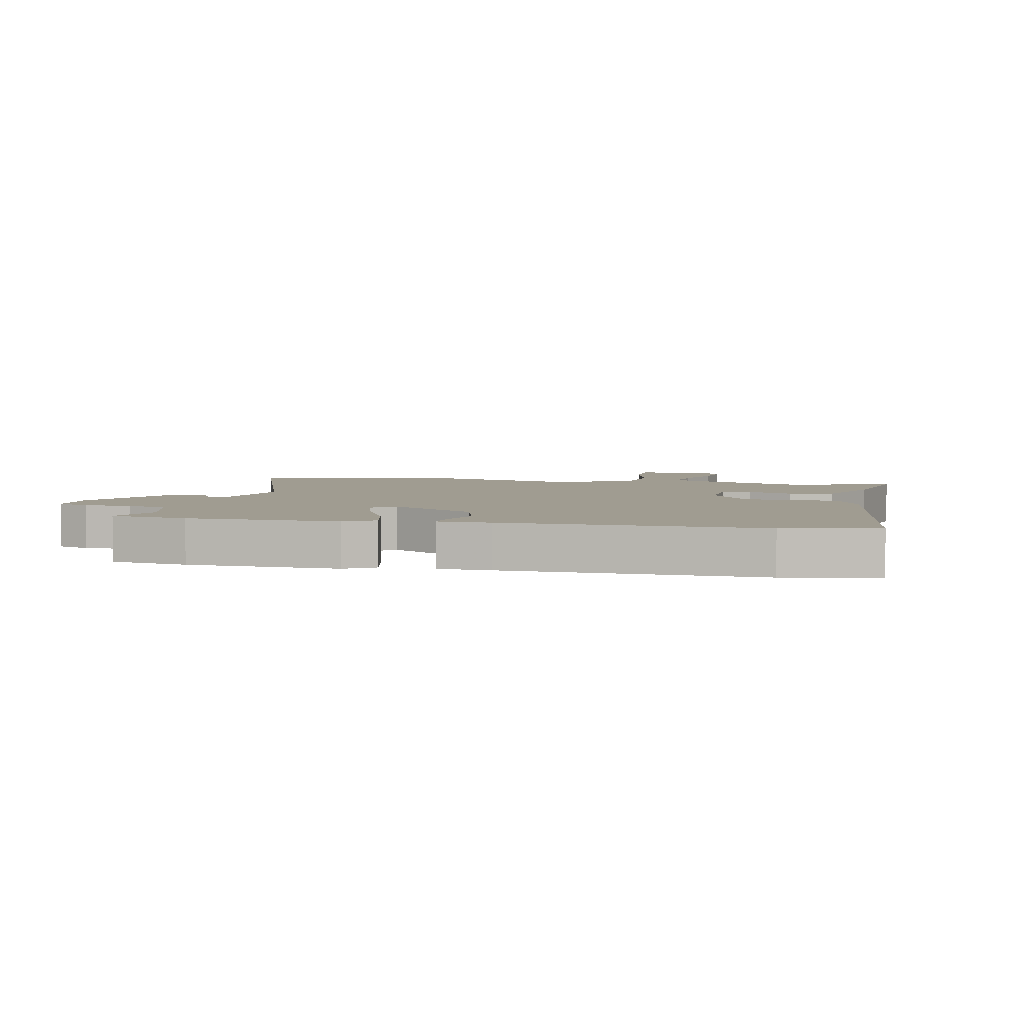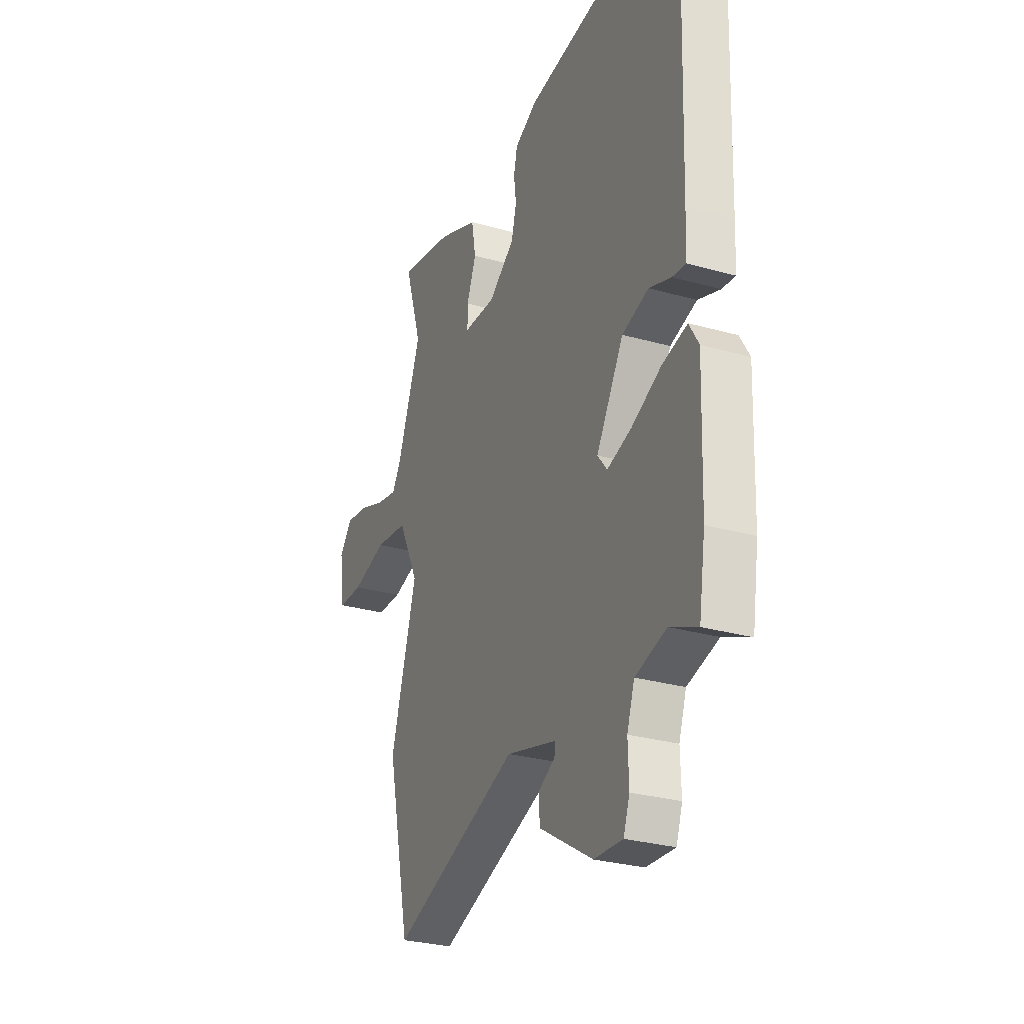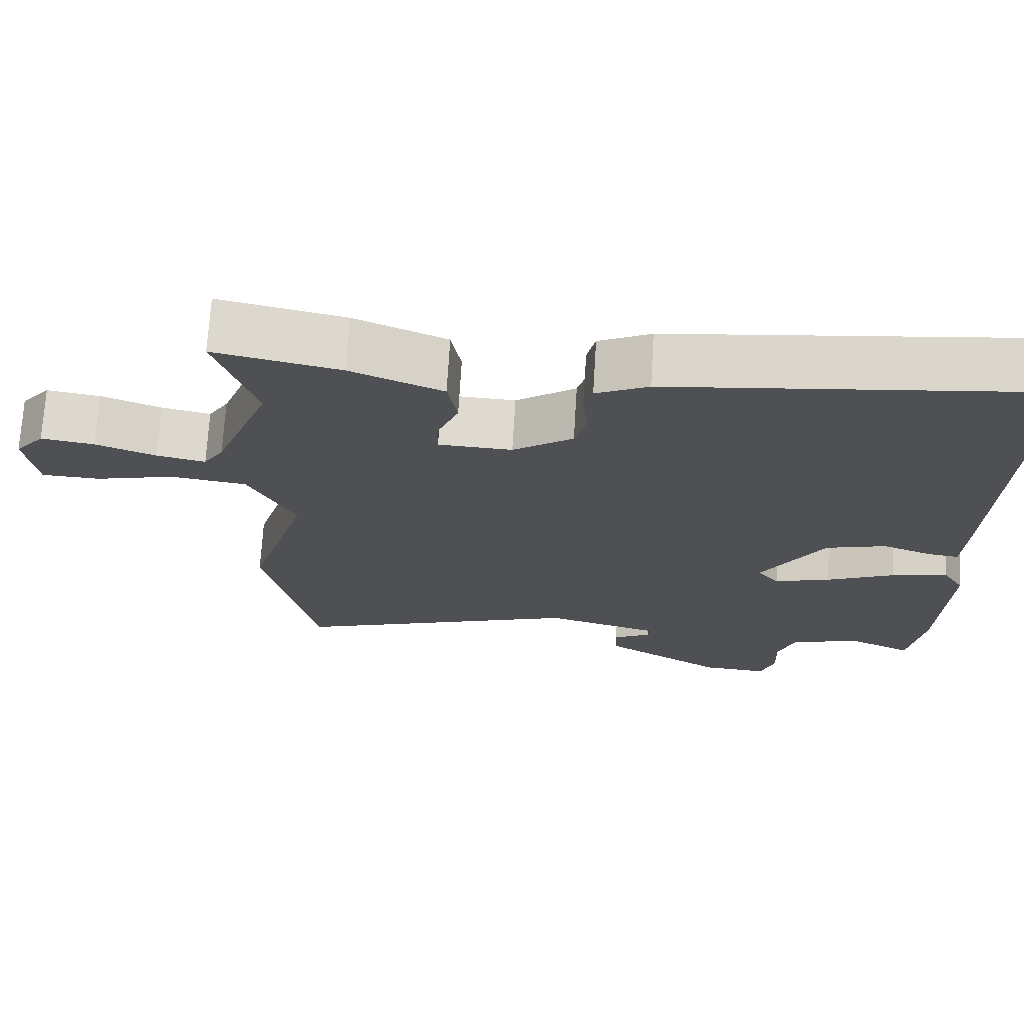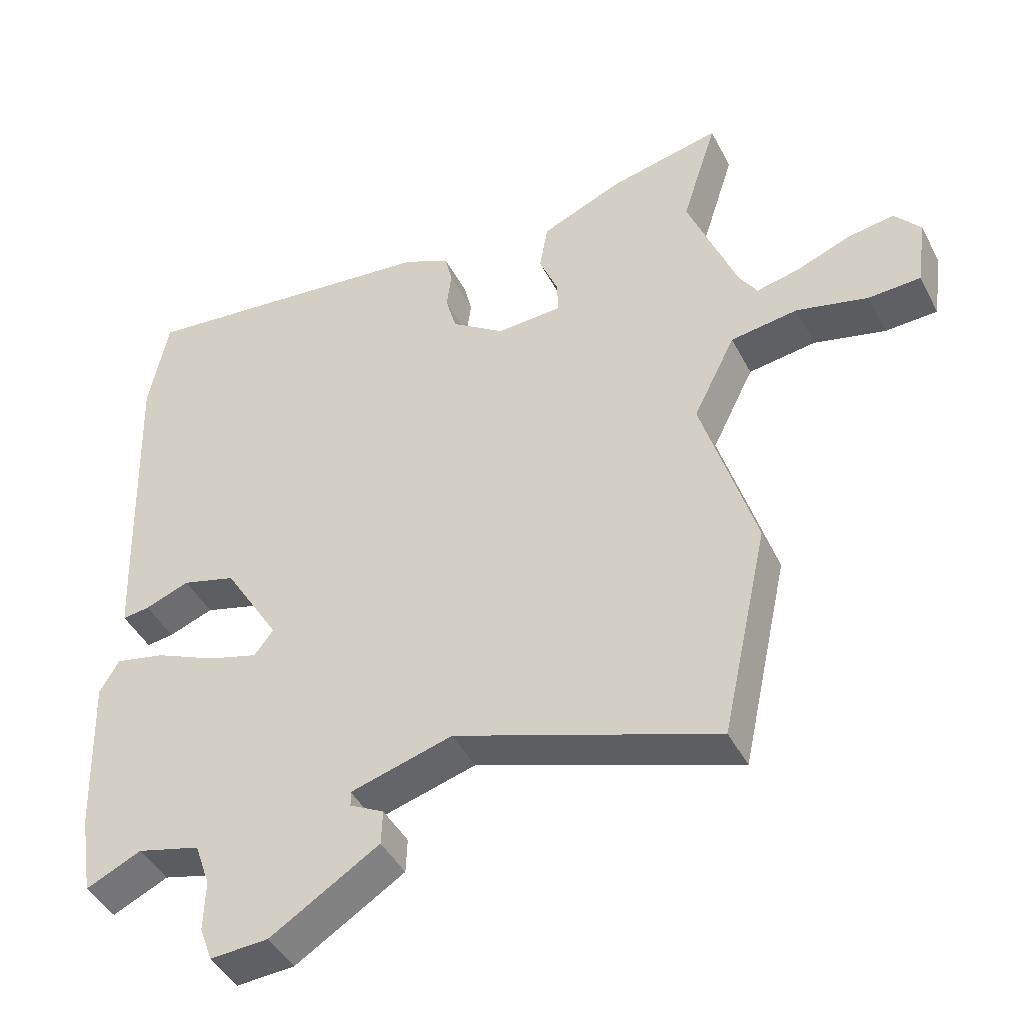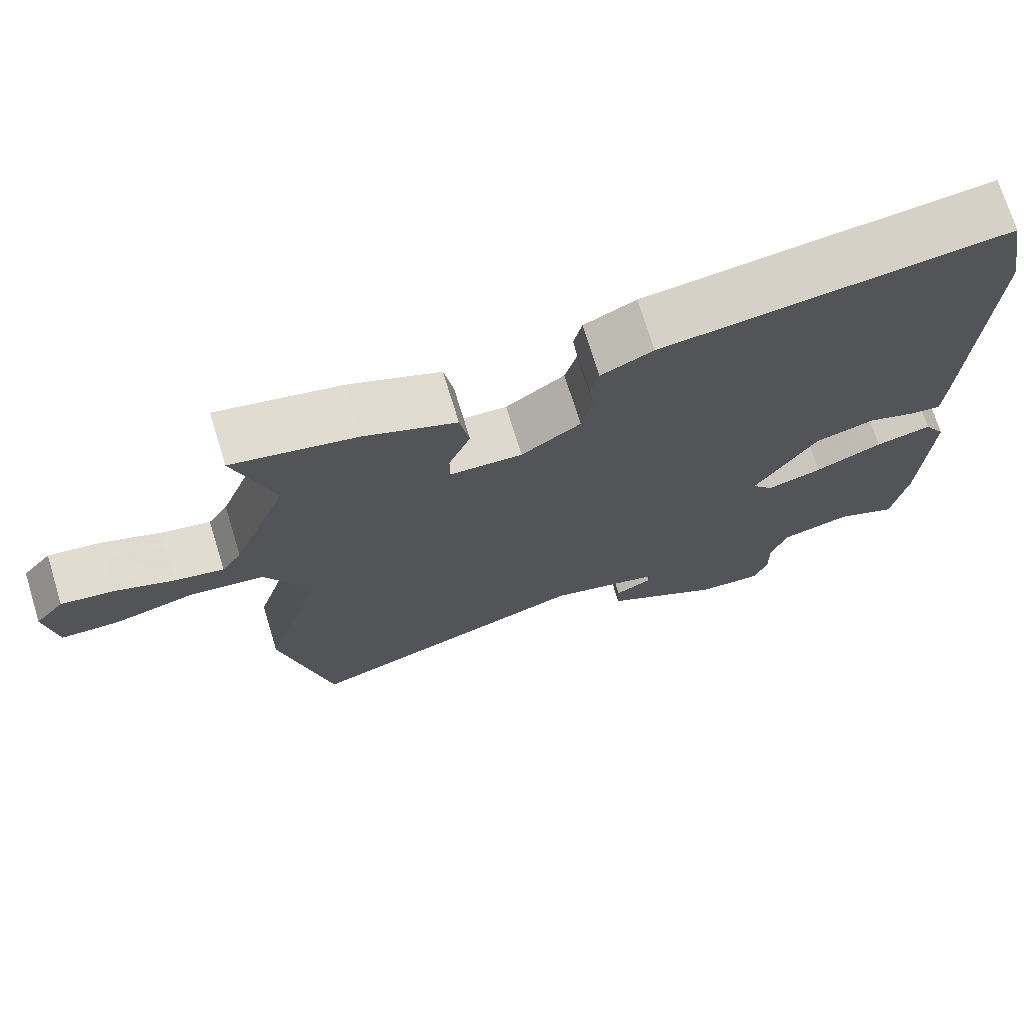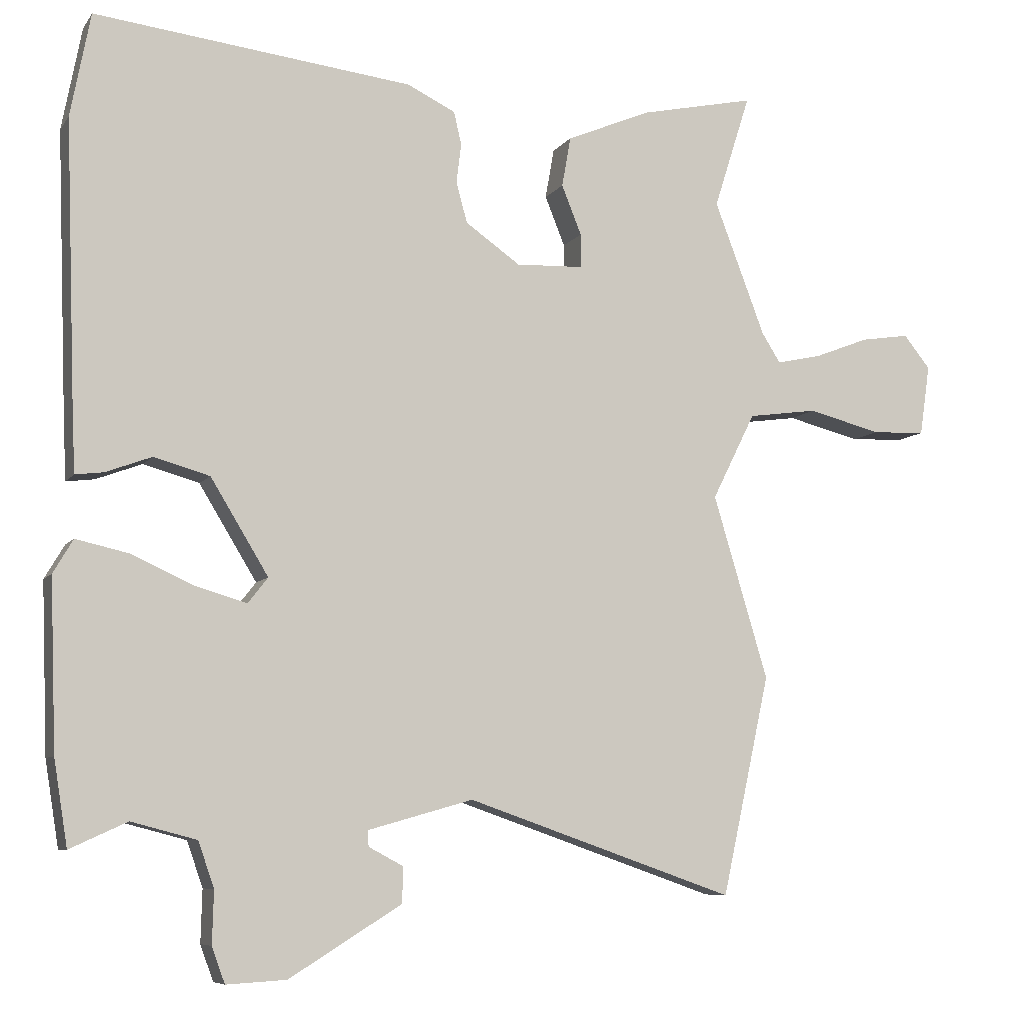
<metadata>
{"format":"obj","ext":"obj","renderer":"f3d","projection":"perspective","resolution":1024,"background":"white","views":[{"elev":4.4,"azim":-78.4,"up":"+Y"},{"elev":-29.0,"azim":-112.8,"up":"+Z"},{"elev":71.4,"azim":-176.5,"up":"+Z"},{"elev":-44.1,"azim":26.1,"up":"+Z"},{"elev":72.8,"azim":162.9,"up":"+Z"},{"elev":-7.6,"azim":-19.8,"up":"+Z"}]}
</metadata>
<code>
v 0.523 0.07 0.573
v 0.47 0.07 0.406
v 0.544 0.07 0.212
v 0.571 0.07 0.169
v 0.636 0.07 0.183
v 0.716 0.07 0.214
v 0.787 0.07 0.225
v 0.826 0.07 0.177
v 0.811 0.07 0.074
v 0.733 0.07 0.071
v 0.626 0.07 0.098
v 0.525 0.07 0.084
v 0.462 0.07 -0.042
v 0.542 0.07 -0.309
v 0.472 0.07 -0.628
v 0.081 0.07 -0.492
v -0.072 0.07 -0.535
v -0.071 0.07 -0.558
v -0.02 0.07 -0.585
v -0.022 0.07 -0.637
v -0.185 0.07 -0.738
v -0.272 0.07 -0.743
v -0.291 0.07 -0.691
v -0.289 0.07 -0.615
v -0.312 0.07 -0.549
v -0.407 0.07 -0.524
v -0.49 0.07 -0.562
v -0.51 0.07 -0.438
v -0.519 0.07 -0.193
v -0.49 0.07 -0.144
v -0.414 0.07 -0.161
v -0.323 0.07 -0.202
v -0.248 0.07 -0.224
v -0.219 0.07 -0.187
v -0.303 0.07 -0.049
v -0.384 0.07 -0.026
v -0.451 0.07 -0.051
v -0.492 0.07 -0.056
v -0.496 0.07 0.029
v -0.511 0.07 0.444
v -0.482 0.07 0.595
v -0.019 0.07 0.541
v 0.051 0.07 0.507
v 0.062 0.07 0.459
v 0.055 0.07 0.402
v 0.071 0.07 0.343
v 0.151 0.07 0.287
v 0.249 0.07 0.291
v 0.249 0.07 0.34
v 0.22 0.07 0.412
v 0.233 0.07 0.485
v 0.356 0.07 0.537
v 0.523 0 0.573
v 0.47 0 0.406
v 0.544 0 0.212
v 0.571 0 0.169
v 0.636 0 0.183
v 0.716 0 0.214
v 0.787 0 0.225
v 0.826 0 0.177
v 0.811 0 0.074
v 0.733 0 0.071
v 0.626 0 0.098
v 0.525 0 0.084
v 0.462 0 -0.042
v 0.542 0 -0.309
v 0.472 0 -0.628
v 0.081 0 -0.492
v -0.072 0 -0.535
v -0.071 0 -0.558
v -0.02 0 -0.585
v -0.022 0 -0.637
v -0.185 0 -0.738
v -0.272 0 -0.743
v -0.291 0 -0.691
v -0.289 0 -0.615
v -0.312 0 -0.549
v -0.407 0 -0.524
v -0.49 0 -0.562
v -0.51 0 -0.438
v -0.519 0 -0.193
v -0.49 0 -0.144
v -0.414 0 -0.161
v -0.323 0 -0.202
v -0.248 0 -0.224
v -0.219 0 -0.187
v -0.303 0 -0.049
v -0.384 0 -0.026
v -0.451 0 -0.051
v -0.492 0 -0.056
v -0.496 0 0.029
v -0.511 0 0.444
v -0.482 0 0.595
v -0.019 0 0.541
v 0.051 0 0.507
v 0.062 0 0.459
v 0.055 0 0.402
v 0.071 0 0.343
v 0.151 0 0.287
v 0.249 0 0.291
v 0.249 0 0.34
v 0.22 0 0.412
v 0.233 0 0.485
v 0.356 0 0.537
f 52 1 2
f 51 52 2
f 50 51 2
f 49 50 2
f 48 49 2 3
f 47 48 3 4
f 43 44 45
f 42 43 45
f 41 42 45
f 40 41 45
f 39 40 45
f 38 39 45
f 37 38 45
f 36 37 45
f 35 36 45 46
f 34 35 46 47
f 30 31 32
f 29 30 32
f 28 29 32
f 27 28 32
f 26 27 32
f 25 26 32 33
f 24 25 33 34
f 22 23 24
f 21 22 24
f 20 21 24
f 19 20 24
f 18 19 24
f 17 18 24 34
f 13 14 15 16
f 17 34 47
f 16 17 47
f 13 16 47
f 12 13 47
f 9 10 11
f 8 9 11
f 7 8 11
f 6 7 11
f 5 6 11
f 4 5 11 12
f 4 12 47
f 54 53 104
f 54 104 103
f 54 103 102
f 54 102 101
f 55 54 101 100
f 56 55 100 99
f 97 96 95
f 97 95 94
f 97 94 93
f 97 93 92
f 97 92 91
f 97 91 90
f 97 90 89
f 97 89 88
f 98 97 88 87
f 99 98 87 86
f 84 83 82
f 84 82 81
f 84 81 80
f 84 80 79
f 84 79 78
f 85 84 78 77
f 86 85 77 76
f 76 75 74
f 76 74 73
f 76 73 72
f 76 72 71
f 76 71 70
f 86 76 70 69
f 68 67 66 65
f 99 86 69
f 99 69 68
f 99 68 65
f 99 65 64
f 63 62 61
f 63 61 60
f 63 60 59
f 63 59 58
f 63 58 57
f 64 63 57 56
f 99 64 56
f 1 53 54 2
f 2 54 55 3
f 3 55 56 4
f 4 56 57 5
f 5 57 58 6
f 6 58 59 7
f 7 59 60 8
f 8 60 61 9
f 9 61 62 10
f 10 62 63 11
f 11 63 64 12
f 12 64 65 13
f 13 65 66 14
f 14 66 67 15
f 15 67 68 16
f 16 68 69 17
f 17 69 70 18
f 18 70 71 19
f 19 71 72 20
f 20 72 73 21
f 21 73 74 22
f 22 74 75 23
f 23 75 76 24
f 24 76 77 25
f 25 77 78 26
f 26 78 79 27
f 27 79 80 28
f 28 80 81 29
f 29 81 82 30
f 30 82 83 31
f 31 83 84 32
f 32 84 85 33
f 33 85 86 34
f 34 86 87 35
f 35 87 88 36
f 36 88 89 37
f 37 89 90 38
f 38 90 91 39
f 39 91 92 40
f 40 92 93 41
f 41 93 94 42
f 42 94 95 43
f 43 95 96 44
f 44 96 97 45
f 45 97 98 46
f 46 98 99 47
f 47 99 100 48
f 48 100 101 49
f 49 101 102 50
f 50 102 103 51
f 51 103 104 52
f 52 104 53 1

</code>
